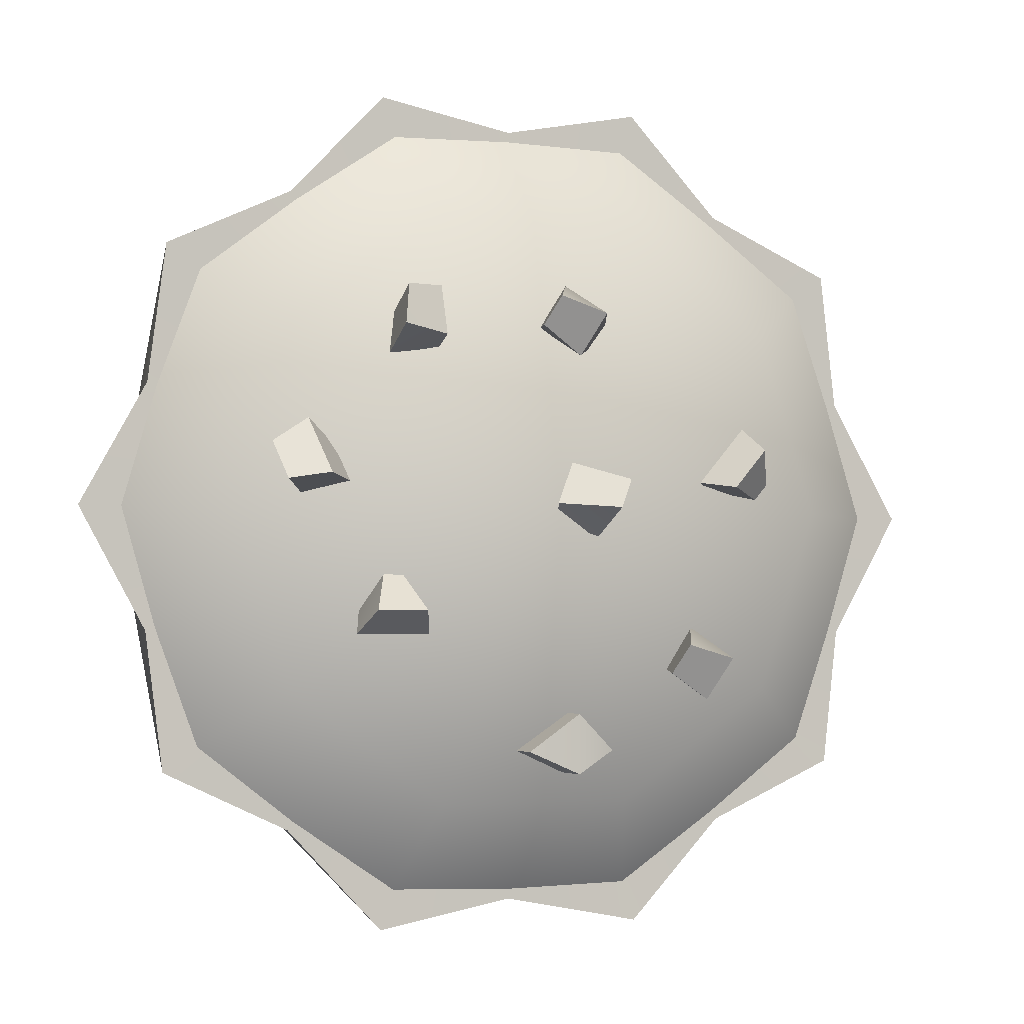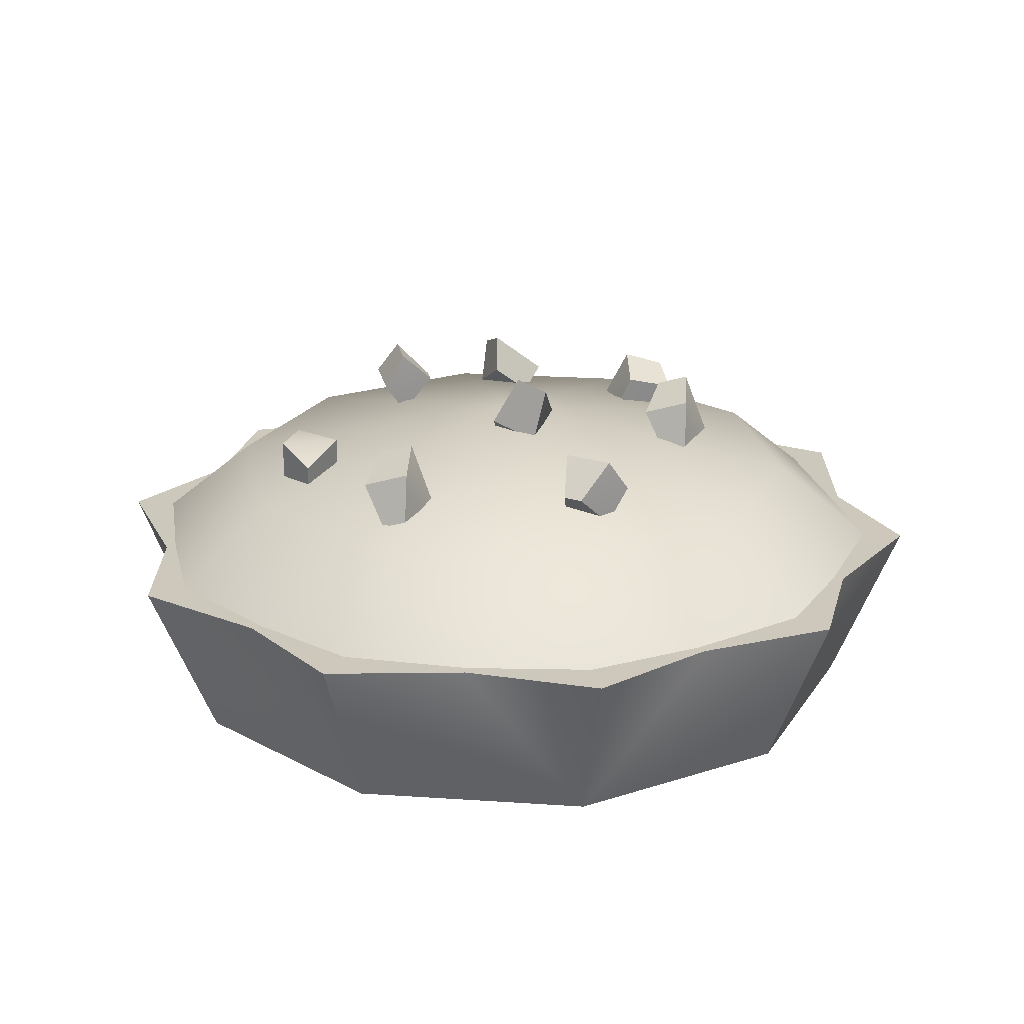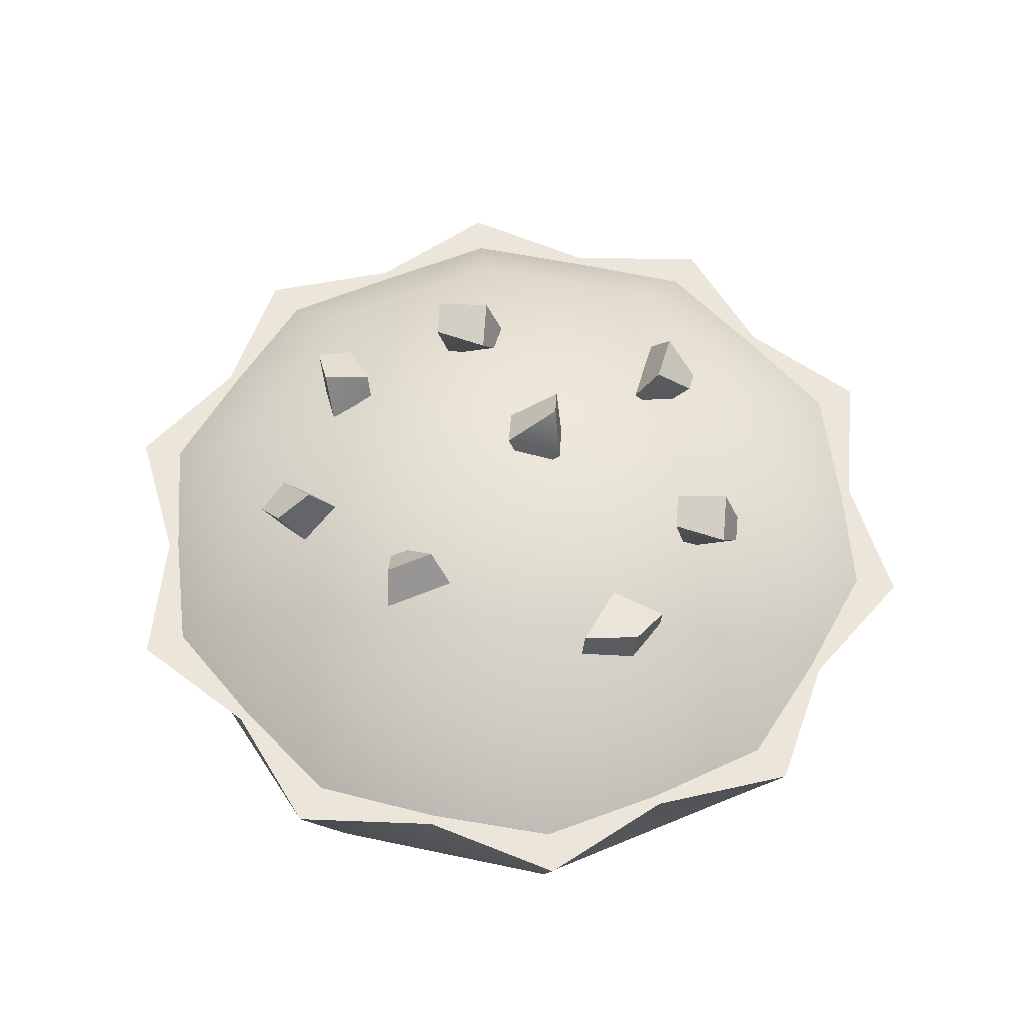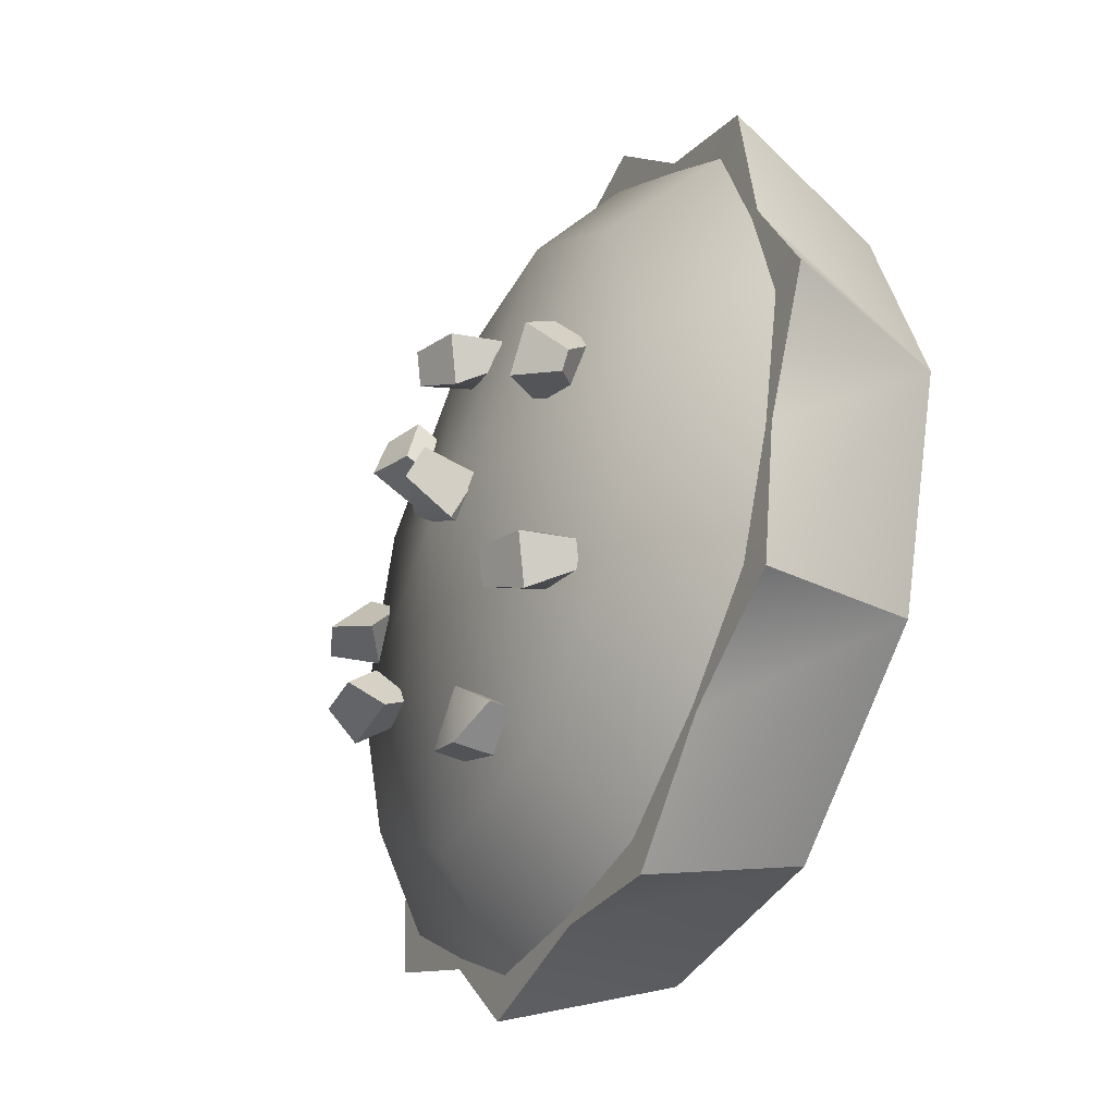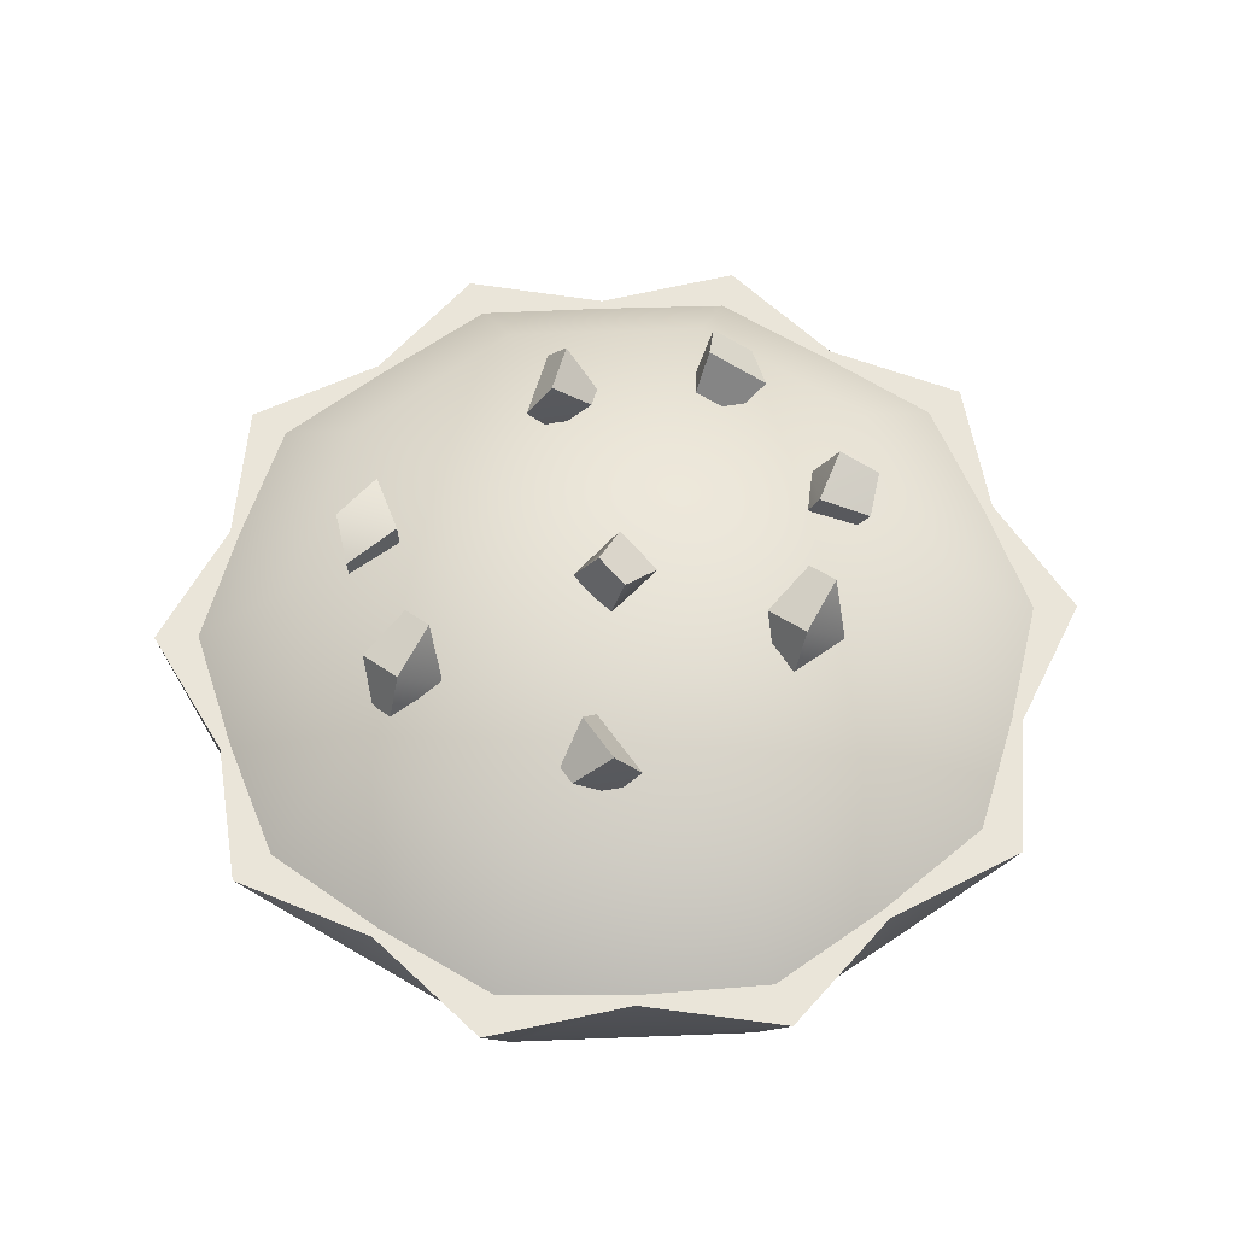
<metadata>
{"format":"obj","ext":"obj","renderer":"f3d","projection":"perspective","resolution":1024,"background":"white","views":[{"elev":-3.0,"azim":-19.6,"up":"+Y"},{"elev":22.1,"azim":78.7,"up":"+Z"},{"elev":57.4,"azim":-23.5,"up":"+Z"},{"elev":-38.4,"azim":64.1,"up":"+Y"},{"elev":58.2,"azim":105.7,"up":"+Z"}]}
</metadata>
<code>
g chocolate pie
v 0.07474 -0.3476 0.2448
v 0.01342 -0.2975 0.199
v 0.07169 -0.3476 0.2099
v 0.01342 -0.2975 0.199
v 0.07474 -0.3476 0.2448
v 0.01926 -0.2975 0.2657
v 0.07169 -0.3476 0.2099
v 0.01926 -0.3781 0.2657
v 0.07474 -0.3476 0.2448
v 0.01926 -0.3781 0.2657
v 0.07169 -0.3476 0.2099
v 0.01342 -0.3781 0.199
v -0.175 0.2379 0.1848
v -0.1676 0.206 0.267
v -0.1709 0.2725 0.2507
v -0.1676 0.206 0.267
v -0.175 0.2379 0.1848
v -0.1692 0.1923 0.2357
v -0.1709 0.2725 0.2507
v -0.2291 0.2196 0.1815
v -0.175 0.2379 0.1848
v -0.2291 0.2196 0.1815
v -0.1709 0.2725 0.2507
v -0.2231 0.2702 0.2739
v -0.04977 -0.3476 0.2611
v 0.01342 -0.2975 0.199
v 0.01926 -0.2975 0.2657
v -0.05376 -0.3476 0.2155
v -0.05376 -0.3476 0.2155
v 0.01926 -0.3781 0.2657
v 0.01342 -0.3781 0.199
v -0.04977 -0.3476 0.2611
v 0.01926 -0.2975 0.2657
v 0.01926 -0.3781 0.2657
v -0.04977 -0.3476 0.2611
v 0.07474 -0.3476 0.2448
v -0.02383 0.2575 0.3159
v -0.02058 0.2254 0.2193
v 0.009232 0.2814 0.2408
v -0.04421 0.2193 0.3012
v 0.06922 0.2324 0.2353
v -0.02058 0.2254 0.2193
v 0.05363 0.2032 0.2241
v 0.009232 0.2814 0.2408
v -0.04421 0.2193 0.3012
v 0.04731 0.2392 0.298
v 0.0175 0.1832 0.2765
v -0.02383 0.2575 0.3159
v -0.02058 0.2254 0.2193
v 0.0175 0.1832 0.2765
v 0.05363 0.2032 0.2241
v -0.04421 0.2193 0.3012
v 0.009232 0.2814 0.2408
v 0.04731 0.2392 0.298
v -0.02383 0.2575 0.3159
v 0.06922 0.2324 0.2353
v 0.05363 0.2032 0.2241
v 0.04731 0.2392 0.298
v 0.06922 0.2324 0.2353
v 0.0175 0.1832 0.2765
v 0.06612 0.01418 0.3362
v -0.0263 -0.01788 0.3081
v 0.002179 0.03808 0.2848
v 0.04666 -0.02407 0.3521
v 0.01244 -0.0109 0.2255
v -0.0263 -0.01788 0.3081
v -0.002453 -0.04015 0.2376
v 0.002179 0.03808 0.2848
v 0.04666 -0.02407 0.3521
v 0.06725 -0.004165 0.2629
v 0.03877 -0.06012 0.2861
v 0.06612 0.01418 0.3362
v -0.0263 -0.01788 0.3081
v 0.03877 -0.06012 0.2861
v -0.002453 -0.04015 0.2376
v 0.04666 -0.02407 0.3521
v 0.002179 0.03808 0.2848
v 0.06725 -0.004165 0.2629
v 0.06612 0.01418 0.3362
v 0.01244 -0.0109 0.2255
v -0.002453 -0.04015 0.2376
v 0.06725 -0.004165 0.2629
v 0.01244 -0.0109 0.2255
v 0.03877 -0.06012 0.2861
v -0.2764 -0.1601 0.2245
v -0.2297 -0.1133 0.2703
v -0.2561 -0.1133 0.2703
v -0.2094 -0.1601 0.2245
v -0.2764 -0.1601 0.3161
v -0.2297 -0.1133 0.2703
v -0.2094 -0.1601 0.3161
v -0.2561 -0.1133 0.2703
v -0.2094 -0.1601 0.2245
v -0.2919 -0.1906 0.2703
v -0.1939 -0.1906 0.2703
v -0.2764 -0.1601 0.2245
v -0.2297 -0.1133 0.2703
v -0.1939 -0.1906 0.2703
v -0.2094 -0.1601 0.3161
v -0.2094 -0.1601 0.2245
v -0.2561 -0.1133 0.2703
v -0.2919 -0.1906 0.2703
v -0.2764 -0.1601 0.2245
v -0.2764 -0.1601 0.3161
v -0.2094 -0.1601 0.3161
v -0.2919 -0.1906 0.2703
v -0.2764 -0.1601 0.3161
v -0.1939 -0.1906 0.2703
v -0.397 0.06069 0.2367
v -0.3542 -0.005106 0.2193
v -0.3586 0.01512 0.2029
v -0.3858 0.009404 0.2783
v -0.3085 0.06069 0.213
v -0.3542 -0.005106 0.2193
v -0.2973 0.009404 0.2546
v -0.3586 0.01512 0.2029
v -0.3858 0.009404 0.2783
v -0.3493 0.09218 0.2378
v -0.333 0.01714 0.2987
v -0.397 0.06069 0.2367
v -0.3542 -0.005106 0.2193
v -0.333 0.01714 0.2987
v -0.2973 0.009404 0.2546
v -0.3858 0.009404 0.2783
v -0.3586 0.01512 0.2029
v -0.3493 0.09218 0.2378
v -0.397 0.06069 0.2367
v -0.3085 0.06069 0.213
v -0.2973 0.009404 0.2546
v -0.3493 0.09218 0.2378
v -0.3085 0.06069 0.213
v -0.333 0.01714 0.2987
v 0.2793 0.06069 0.2072
v 0.2851 -0.005105 0.253
v 0.3021 0.01512 0.253
v 0.2363 0.009404 0.2072
v 0.2793 0.06069 0.2989
v 0.2851 -0.005105 0.253
v 0.2363 0.009404 0.2989
v 0.3021 0.01512 0.253
v 0.2363 0.009404 0.2072
v 0.2659 0.09218 0.253
v 0.2029 0.01714 0.253
v 0.2793 0.06069 0.2072
v 0.2851 -0.005105 0.253
v 0.2029 0.01714 0.253
v 0.2363 0.009404 0.2989
v 0.2363 0.009404 0.2072
v 0.3021 0.01512 0.253
v 0.2659 0.09218 0.253
v 0.2793 0.06069 0.2072
v 0.2793 0.06069 0.2989
v 0.2363 0.009404 0.2989
v 0.2659 0.09218 0.253
v 0.2793 0.06069 0.2989
v 0.2029 0.01714 0.253
v -0.2357 0.1812 0.2234
v -0.1676 0.206 0.267
v -0.1692 0.1923 0.2357
v -0.2317 0.2158 0.2893
v -0.2317 0.2158 0.2893
v -0.2291 0.2196 0.1815
v -0.2231 0.2702 0.2739
v -0.2357 0.1812 0.2234
v -0.1676 0.206 0.267
v -0.2231 0.2702 0.2739
v -0.1709 0.2725 0.2507
v -0.2317 0.2158 0.2893
v 0.1651 -0.2053 0.303
v 0.1683 -0.2374 0.2064
v 0.1981 -0.1814 0.2279
v 0.1447 -0.2436 0.2883
v 0.2581 -0.2304 0.2225
v 0.1683 -0.2374 0.2064
v 0.2425 -0.2596 0.2112
v 0.1981 -0.1814 0.2279
v 0.1447 -0.2436 0.2883
v 0.2362 -0.2237 0.2851
v 0.2064 -0.2796 0.2636
v 0.1651 -0.2053 0.303
v 0.1683 -0.2374 0.2064
v 0.2064 -0.2796 0.2636
v 0.2425 -0.2596 0.2112
v 0.1447 -0.2436 0.2883
v 0.1981 -0.1814 0.2279
v 0.2362 -0.2237 0.2851
v 0.1651 -0.2053 0.303
v 0.2581 -0.2304 0.2225
v 0.2425 -0.2596 0.2112
v 0.2362 -0.2237 0.2851
v 0.2581 -0.2304 0.2225
v 0.2064 -0.2796 0.2636
v 0.1651 -0.5947 0.0997
v 0.3913 -0.32 -0.1313
v 0.1361 -0.5054 -0.1313
v 0.2951 -0.4559 0.09491
v 0.4673 -0.3751 0.0997
v 0.4673 -0.3751 0.0997
v 0.4888 -0.01992 -0.1313
v 0.3913 -0.32 -0.1313
v 0.4909 -0.1865 0.09491
v 0.5827 -0.01992 0.0997
v 0.1361 -0.5054 -0.1313
v -0.02165 -0.5589 0.09491
v 0.1651 -0.5947 0.0997
v -0.02165 -0.5054 -0.1313
v -0.02165 -0.5589 0.09491
v -0.02165 -0.01992 0.0973
v 0.1651 -0.5947 0.0997
v 0.2951 -0.4559 0.09491
v 0.4673 -0.3751 0.0997
v 0.4909 -0.1865 0.09491
v 0.5827 -0.01992 0.0997
v 0.1361 -0.5054 -0.1313
v -0.02165 -0.01992 -0.1313
v -0.02165 -0.5054 -0.1313
v 0.3913 -0.32 -0.1313
v 0.4888 -0.01992 -0.1313
v -0.4346 -0.32 -0.1313
v -0.2084 -0.5947 0.0997
v -0.1794 -0.5054 -0.1313
v -0.3384 -0.4559 0.09491
v -0.5106 -0.3751 0.0997
v -0.5321 -0.01992 -0.1313
v -0.5106 -0.3751 0.0997
v -0.4346 -0.32 -0.1313
v -0.5342 -0.1865 0.09491
v -0.626 -0.01992 0.0997
v -0.1794 -0.5054 -0.1313
v -0.2084 -0.5947 0.0997
v -0.02165 -0.5589 0.09491
v -0.02165 -0.5054 -0.1313
v -0.02165 -0.5589 0.09491
v -0.2084 -0.5947 0.0997
v -0.02165 -0.01992 0.0973
v -0.3384 -0.4559 0.09491
v -0.5106 -0.3751 0.0997
v -0.5342 -0.1865 0.09491
v -0.626 -0.01992 0.0997
v -0.1794 -0.5054 -0.1313
v -0.02165 -0.5054 -0.1313
v -0.02165 -0.01992 -0.1313
v -0.4346 -0.32 -0.1313
v -0.5321 -0.01992 -0.1313
v 0.3913 0.2801 -0.1313
v 0.1651 0.5548 0.0997
v 0.1361 0.4656 -0.1313
v 0.2951 0.4161 0.09491
v 0.4673 0.3353 0.0997
v 0.4888 -0.01992 -0.1313
v 0.4673 0.3353 0.0997
v 0.3913 0.2801 -0.1313
v 0.4909 0.1466 0.09491
v 0.5827 -0.01992 0.0997
v 0.1361 0.4656 -0.1313
v 0.1651 0.5548 0.0997
v -0.02165 0.519 0.09491
v -0.02165 0.4656 -0.1313
v -0.02165 0.519 0.09491
v 0.1651 0.5548 0.0997
v -0.02165 -0.01992 0.0973
v 0.2951 0.4161 0.09491
v 0.4673 0.3353 0.0997
v 0.4909 0.1466 0.09491
v 0.5827 -0.01992 0.0997
v 0.1361 0.4656 -0.1313
v -0.02165 0.4656 -0.1313
v -0.02165 -0.01992 -0.1313
v 0.3913 0.2801 -0.1313
v 0.4888 -0.01992 -0.1313
v -0.2084 0.5548 0.0997
v -0.4346 0.2801 -0.1313
v -0.1794 0.4656 -0.1313
v -0.3384 0.4161 0.09491
v -0.5106 0.3353 0.0997
v -0.5106 0.3353 0.0997
v -0.5321 -0.01992 -0.1313
v -0.4346 0.2801 -0.1313
v -0.5342 0.1466 0.09491
v -0.626 -0.01992 0.0997
v -0.1794 0.4656 -0.1313
v -0.02165 0.519 0.09491
v -0.2084 0.5548 0.0997
v -0.02165 0.4656 -0.1313
v -0.02165 0.519 0.09491
v -0.02165 -0.01992 0.0973
v -0.2084 0.5548 0.0997
v -0.3384 0.4161 0.09491
v -0.5106 0.3353 0.0997
v -0.5342 0.1466 0.09491
v -0.626 -0.01992 0.0997
v -0.1794 0.4656 -0.1313
v -0.02165 -0.01992 -0.1313
v -0.02165 0.4656 -0.1313
v -0.4346 0.2801 -0.1313
v -0.5321 -0.01992 -0.1313
v 0.5324 -0.01992 0.09369
v 0.318 0.2268 0.2032
v 0.4266 0.3057 0.09369
v 0.3981 -0.01992 0.2032
v 0.4266 -0.3456 0.09369
v -0.02165 -0.01992 0.2884
v 0.318 -0.2667 0.2032
v 0.1081 0.3793 0.2032
v 0.1496 -0.5468 0.09369
v 0.1496 0.507 0.09369
v 0.1081 -0.4191 0.2032
v -0.1929 -0.5468 0.09369
v -0.1514 0.3793 0.2032
v -0.1929 0.507 0.09369
v -0.1514 -0.4191 0.2032
v -0.4699 -0.3456 0.09369
v -0.3613 0.2268 0.2032
v -0.4699 0.3057 0.09369
v -0.3613 -0.2667 0.2032
v -0.5757 -0.01992 0.09369
v -0.4414 -0.01992 0.2032
g chocolate pie_0
f 3 2 1
f 6 5 4
f 9 8 7
f 12 11 10
f 15 14 13
f 18 17 16
f 21 20 19
f 24 23 22
f 27 26 25
f 28 25 26
f 31 30 29
f 32 29 30
f 35 34 33
f 36 33 34
f 39 38 37
f 40 37 38
f 43 42 41
f 44 41 42
f 47 46 45
f 48 45 46
f 51 50 49
f 52 49 50
f 55 54 53
f 56 53 54
f 59 58 57
f 60 57 58
f 63 62 61
f 64 61 62
f 67 66 65
f 68 65 66
f 71 70 69
f 72 69 70
f 75 74 73
f 76 73 74
f 79 78 77
f 80 77 78
f 83 82 81
f 84 81 82
f 87 86 85
f 88 85 86
f 91 90 89
f 92 89 90
f 95 94 93
f 96 93 94
f 99 98 97
f 100 97 98
f 103 102 101
f 104 101 102
f 107 106 105
f 108 105 106
f 111 110 109
f 112 109 110
f 115 114 113
f 116 113 114
f 119 118 117
f 120 117 118
f 123 122 121
f 124 121 122
f 127 126 125
f 128 125 126
f 131 130 129
f 132 129 130
f 135 134 133
f 136 133 134
f 139 138 137
f 140 137 138
f 143 142 141
f 144 141 142
f 147 146 145
f 148 145 146
f 151 150 149
f 152 149 150
f 155 154 153
f 156 153 154
f 159 158 157
f 160 157 158
f 163 162 161
f 164 161 162
f 167 166 165
f 168 165 166
f 171 170 169
f 172 169 170
f 175 174 173
f 176 173 174
f 179 178 177
f 180 177 178
f 183 182 181
f 184 181 182
f 187 186 185
f 188 185 186
f 191 190 189
f 192 189 190
f 195 194 193
f 196 193 194
f 197 196 194
f 200 199 198
f 201 198 199
f 202 201 199
f 205 204 203
f 203 204 206
f 209 208 207
f 210 208 209
f 211 208 210
f 212 208 211
f 213 208 212
f 216 215 214
f 214 215 217
f 217 215 218
f 221 220 219
f 222 219 220
f 222 223 219
f 226 225 224
f 227 224 225
f 227 228 224
f 231 230 229
f 231 229 232
f 235 234 233
f 235 236 234
f 235 237 236
f 235 238 237
f 235 239 238
f 242 241 240
f 242 240 243
f 242 243 244
f 247 246 245
f 248 245 246
f 248 249 245
f 252 251 250
f 253 250 251
f 253 254 250
f 257 256 255
f 257 255 258
f 261 260 259
f 261 262 260
f 261 263 262
f 261 264 263
f 261 265 264
f 268 267 266
f 268 266 269
f 268 269 270
f 273 272 271
f 274 271 272
f 275 274 272
f 278 277 276
f 279 276 277
f 280 279 277
f 283 282 281
f 281 282 284
f 287 286 285
f 288 286 287
f 289 286 288
f 290 286 289
f 291 286 290
f 294 293 292
f 292 293 295
f 295 293 296
f 299 298 297
f 300 297 298
f 297 300 301
f 298 302 300
f 300 302 303
f 303 301 300
f 304 302 298
f 298 299 304
f 301 303 305
f 306 304 299
f 307 305 303
f 303 302 307
f 305 307 308
f 304 306 309
f 309 302 304
f 310 309 306
f 311 308 307
f 307 302 311
f 308 311 312
f 309 310 313
f 313 302 309
f 314 313 310
f 315 312 311
f 311 302 315
f 312 315 316
f 313 314 317
f 317 302 313
f 316 317 314
f 317 316 315
f 315 302 317

</code>
